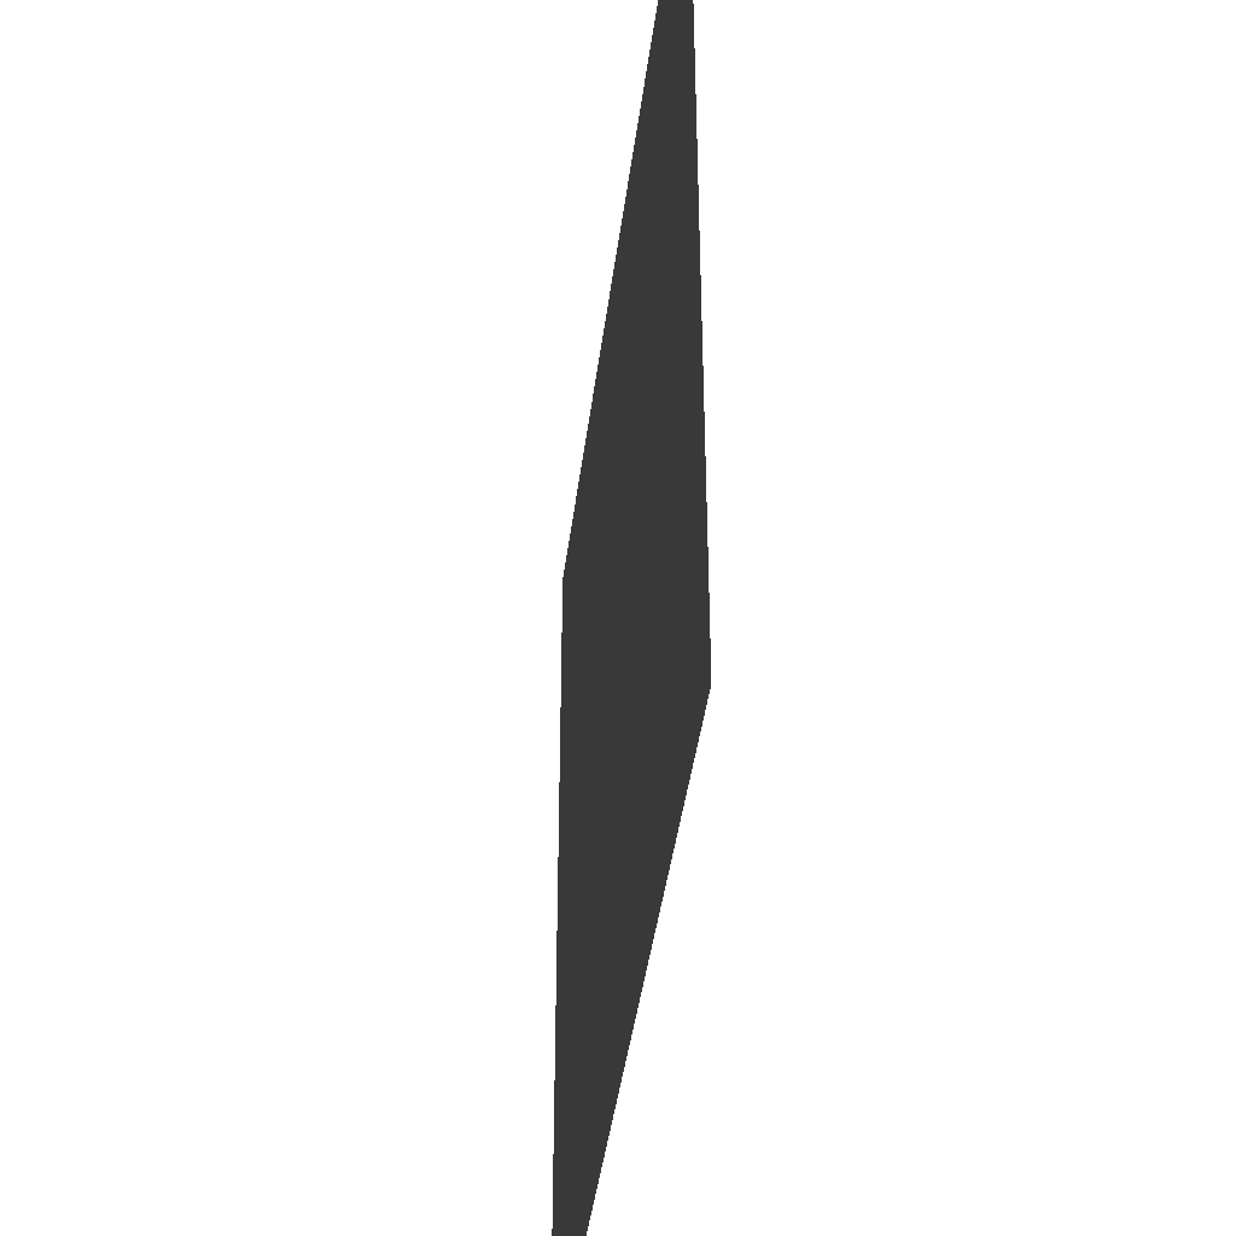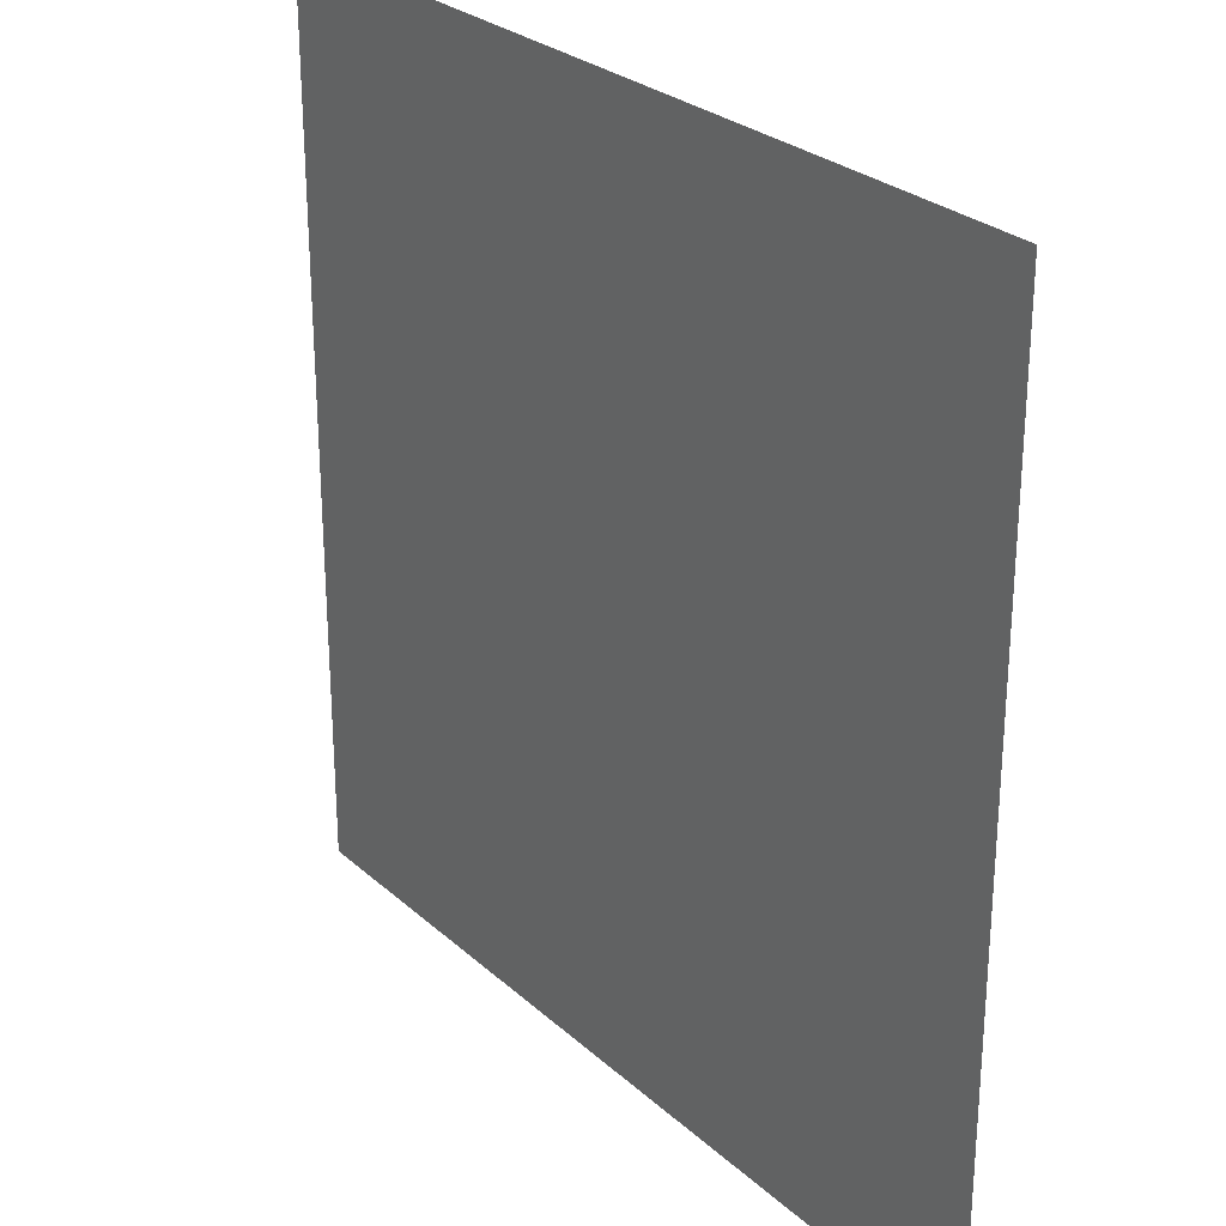
<metadata>
{"format":"obj","ext":"obj","renderer":"f3d","projection":"perspective","resolution":1024,"background":"white","views":[{"elev":-41.7,"azim":-97.1,"up":"+Y"},{"elev":27.4,"azim":53.3,"up":"+Y"}]}
</metadata>
<code>
v 0 -16 0
v -16 -16 0
v -16 0 0
v 0 0 0
v -16 -16 0
v -32 -16 0
v -32 0 0
v -16 0 0
v -32 -16 0
v -48 -16 0
v -48 0 0
v -32 0 0
v -48 -16 0
v -64 -16 0
v -64 0 0
v -48 0 0
v -64 -16 0
v -80 -16 0
v -80 0 0
v -64 0 0
v -80 -16 0
v -96 -16 0
v -96 0 0
v -80 0 0
v -96 -16 0
v -112 -16 0
v -112 0 0
v -96 0 0
v -112 -16 0
v -128 -16 0
v -128 0 0
v -112 0 0
v -128 -16 0
v -144 -16 0
v -144 0 0
v -128 0 0
v -144 -16 0
v -160 -16 0
v -160 0 0
v -144 0 0
v -160 -16 0
v -176 -16 0
v -176 0 0
v -160 0 0
v -176 -16 0
v -192 -16 0
v -192 0 0
v -176 0 0
v -192 -16 0
v -208 -16 0
v -208 0 0
v -192 0 0
v -208 -16 0
v -224 -16 0
v -224 0 0
v -208 0 0
v -224 -16 0
v -240 -16 0
v -240 0 0
v -224 0 0
v -240 -16 0
v -256 -16 0
v -256 0 0
v -240 0 0
v 0 -32 0
v -16 -32 0
v -16 -16 0
v 0 -16 0
v -16 -32 0
v -32 -32 0
v -32 -16 0
v -16 -16 0
v -32 -32 0
v -48 -32 0
v -48 -16 0
v -32 -16 0
v -48 -32 0
v -64 -32 0
v -64 -16 0
v -48 -16 0
v -64 -32 0
v -80 -32 0
v -80 -16 0
v -64 -16 0
v -80 -32 0
v -96 -32 0
v -96 -16 0
v -80 -16 0
v -96 -32 0
v -112 -32 0
v -112 -16 0
v -96 -16 0
v -112 -32 0
v -128 -32 0
v -128 -16 0
v -112 -16 0
v -128 -32 0
v -144 -32 0
v -144 -16 0
v -128 -16 0
v -144 -32 0
v -160 -32 0
v -160 -16 0
v -144 -16 0
v -160 -32 0
v -176 -32 0
v -176 -16 0
v -160 -16 0
v -176 -32 0
v -192 -32 0
v -192 -16 0
v -176 -16 0
v -192 -32 0
v -208 -32 0
v -208 -16 0
v -192 -16 0
v -208 -32 0
v -224 -32 0
v -224 -16 0
v -208 -16 0
v -224 -32 0
v -240 -32 0
v -240 -16 0
v -224 -16 0
v -240 -32 0
v -256 -32 0
v -256 -16 0
v -240 -16 0
v 0 -48 0
v -16 -48 0
v -16 -32 0
v 0 -32 0
v -16 -48 0
v -32 -48 0
v -32 -32 0
v -16 -32 0
v -32 -48 0
v -48 -48 0
v -48 -32 0
v -32 -32 0
v -48 -48 0
v -64 -48 0
v -64 -32 0
v -48 -32 0
v -64 -48 0
v -80 -48 0
v -80 -32 0
v -64 -32 0
v -80 -48 0
v -96 -48 0
v -96 -32 0
v -80 -32 0
v -96 -48 0
v -112 -48 0
v -112 -32 0
v -96 -32 0
v -112 -48 0
v -128 -48 0
v -128 -32 0
v -112 -32 0
v -128 -48 0
v -144 -48 0
v -144 -32 0
v -128 -32 0
v -144 -48 0
v -160 -48 0
v -160 -32 0
v -144 -32 0
v -160 -48 0
v -176 -48 0
v -176 -32 0
v -160 -32 0
v -176 -48 0
v -192 -48 0
v -192 -32 0
v -176 -32 0
v -192 -48 0
v -208 -48 0
v -208 -32 0
v -192 -32 0
v -208 -48 0
v -224 -48 0
v -224 -32 0
v -208 -32 0
v -224 -48 0
v -240 -48 0
v -240 -32 0
v -224 -32 0
v -240 -48 0
v -256 -48 0
v -256 -32 0
v -240 -32 0
v 0 -64 0
v -16 -64 0
v -16 -48 0
v 0 -48 0
v -16 -64 0
v -32 -64 0
v -32 -48 0
v -16 -48 0
v -32 -64 0
v -48 -64 0
v -48 -48 0
v -32 -48 0
v -48 -64 0
v -64 -64 0
v -64 -48 0
v -48 -48 0
v -64 -64 0
v -80 -64 0
v -80 -48 0
v -64 -48 0
v -80 -64 0
v -96 -64 0
v -96 -48 0
v -80 -48 0
v -96 -64 0
v -112 -64 0
v -112 -48 0
v -96 -48 0
v -112 -64 0
v -128 -64 0
v -128 -48 0
v -112 -48 0
v -128 -64 0
v -144 -64 0
v -144 -48 0
v -128 -48 0
v -144 -64 0
v -160 -64 0
v -160 -48 0
v -144 -48 0
v -160 -64 0
v -176 -64 0
v -176 -48 0
v -160 -48 0
v -176 -64 0
v -192 -64 0
v -192 -48 0
v -176 -48 0
v -192 -64 0
v -208 -64 0
v -208 -48 0
v -192 -48 0
v -208 -64 0
v -224 -64 0
v -224 -48 0
v -208 -48 0
v -224 -64 0
v -240 -64 0
v -240 -48 0
v -224 -48 0
v -240 -64 0
v -256 -64 0
v -256 -48 0
v -240 -48 0
v 0 -80 0
v -16 -80 0
v -16 -64 0
v 0 -64 0
v -16 -80 0
v -32 -80 0
v -32 -64 0
v -16 -64 0
v -32 -80 0
v -48 -80 0
v -48 -64 0
v -32 -64 0
v -48 -80 0
v -64 -80 0
v -64 -64 0
v -48 -64 0
v -64 -80 0
v -80 -80 0
v -80 -64 0
v -64 -64 0
v -80 -80 0
v -96 -80 0
v -96 -64 0
v -80 -64 0
v -96 -80 0
v -112 -80 0
v -112 -64 0
v -96 -64 0
v -112 -80 0
v -128 -80 0
v -128 -64 0
v -112 -64 0
v -128 -80 0
v -144 -80 0
v -144 -64 0
v -128 -64 0
v -144 -80 0
v -160 -80 0
v -160 -64 0
v -144 -64 0
v -160 -80 0
v -176 -80 0
v -176 -64 0
v -160 -64 0
v -176 -80 0
v -192 -80 0
v -192 -64 0
v -176 -64 0
v -192 -80 0
v -208 -80 0
v -208 -64 0
v -192 -64 0
v -208 -80 0
v -224 -80 0
v -224 -64 0
v -208 -64 0
v -224 -80 0
v -240 -80 0
v -240 -64 0
v -224 -64 0
v -240 -80 0
v -256 -80 0
v -256 -64 0
v -240 -64 0
v 0 -96 0
v -16 -96 0
v -16 -80 0
v 0 -80 0
v -16 -96 0
v -32 -96 0
v -32 -80 0
v -16 -80 0
v -32 -96 0
v -48 -96 0
v -48 -80 0
v -32 -80 0
v -48 -96 0
v -64 -96 0
v -64 -80 0
v -48 -80 0
v -64 -96 0
v -80 -96 0
v -80 -80 0
v -64 -80 0
v -80 -96 0
v -96 -96 0
v -96 -80 0
v -80 -80 0
v -96 -96 0
v -112 -96 0
v -112 -80 0
v -96 -80 0
v -112 -96 0
v -128 -96 0
v -128 -80 0
v -112 -80 0
v -128 -96 0
v -144 -96 0
v -144 -80 0
v -128 -80 0
v -144 -96 0
v -160 -96 0
v -160 -80 0
v -144 -80 0
v -160 -96 0
v -176 -96 0
v -176 -80 0
v -160 -80 0
v -176 -96 0
v -192 -96 0
v -192 -80 0
v -176 -80 0
v -192 -96 0
v -208 -96 0
v -208 -80 0
v -192 -80 0
v -208 -96 0
v -224 -96 0
v -224 -80 0
v -208 -80 0
v -224 -96 0
v -240 -96 0
v -240 -80 0
v -224 -80 0
v -240 -96 0
v -256 -96 0
v -256 -80 0
v -240 -80 0
v 0 -112 0
v -16 -112 0
v -16 -96 0
v 0 -96 0
v -16 -112 0
v -32 -112 0
v -32 -96 0
v -16 -96 0
v -32 -112 0
v -48 -112 0
v -48 -96 0
v -32 -96 0
v -48 -112 0
v -64 -112 0
v -64 -96 0
v -48 -96 0
v -64 -112 0
v -80 -112 0
v -80 -96 0
v -64 -96 0
v -80 -112 0
v -96 -112 0
v -96 -96 0
v -80 -96 0
v -96 -112 0
v -112 -112 0
v -112 -96 0
v -96 -96 0
v -112 -112 0
v -128 -112 0
v -128 -96 0
v -112 -96 0
v -128 -112 0
v -144 -112 0
v -144 -96 0
v -128 -96 0
v -144 -112 0
v -160 -112 0
v -160 -96 0
v -144 -96 0
v -160 -112 0
v -176 -112 0
v -176 -96 0
v -160 -96 0
v -176 -112 0
v -192 -112 0
v -192 -96 0
v -176 -96 0
v -192 -112 0
v -208 -112 0
v -208 -96 0
v -192 -96 0
v -208 -112 0
v -224 -112 0
v -224 -96 0
v -208 -96 0
v -224 -112 0
v -240 -112 0
v -240 -96 0
v -224 -96 0
v -240 -112 0
v -256 -112 0
v -256 -96 0
v -240 -96 0
v 0 -128 0
v -16 -128 0
v -16 -112 0
v 0 -112 0
v -16 -128 0
v -32 -128 0
v -32 -112 0
v -16 -112 0
v -32 -128 0
v -48 -128 0
v -48 -112 0
v -32 -112 0
v -48 -128 0
v -64 -128 0
v -64 -112 0
v -48 -112 0
v -64 -128 0
v -80 -128 0
v -80 -112 0
v -64 -112 0
v -80 -128 0
v -96 -128 0
v -96 -112 0
v -80 -112 0
v -96 -128 0
v -112 -128 0
v -112 -112 0
v -96 -112 0
v -112 -128 0
v -128 -128 0
v -128 -112 0
v -112 -112 0
v -128 -128 0
v -144 -128 0
v -144 -112 0
v -128 -112 0
v -144 -128 0
v -160 -128 0
v -160 -112 0
v -144 -112 0
v -160 -128 0
v -176 -128 0
v -176 -112 0
v -160 -112 0
v -176 -128 0
v -192 -128 0
v -192 -112 0
v -176 -112 0
v -192 -128 0
v -208 -128 0
v -208 -112 0
v -192 -112 0
v -208 -128 0
v -224 -128 0
v -224 -112 0
v -208 -112 0
v -224 -128 0
v -240 -128 0
v -240 -112 0
v -224 -112 0
v -240 -128 0
v -256 -128 0
v -256 -112 0
v -240 -112 0
v 0 -144 0
v -16 -144 0
v -16 -128 0
v 0 -128 0
v -16 -144 0
v -32 -144 0
v -32 -128 0
v -16 -128 0
v -32 -144 0
v -48 -144 0
v -48 -128 0
v -32 -128 0
v -48 -144 0
v -64 -144 0
v -64 -128 0
v -48 -128 0
v -64 -144 0
v -80 -144 0
v -80 -128 0
v -64 -128 0
v -80 -144 0
v -96 -144 0
v -96 -128 0
v -80 -128 0
v -96 -144 0
v -112 -144 0
v -112 -128 0
v -96 -128 0
v -112 -144 0
v -128 -144 0
v -128 -128 0
v -112 -128 0
v -128 -144 0
v -144 -144 0
v -144 -128 0
v -128 -128 0
v -144 -144 0
v -160 -144 0
v -160 -128 0
v -144 -128 0
v -160 -144 0
v -176 -144 0
v -176 -128 0
v -160 -128 0
v -176 -144 0
v -192 -144 0
v -192 -128 0
v -176 -128 0
v -192 -144 0
v -208 -144 0
v -208 -128 0
v -192 -128 0
v -208 -144 0
v -224 -144 0
v -224 -128 0
v -208 -128 0
v -224 -144 0
v -240 -144 0
v -240 -128 0
v -224 -128 0
v -240 -144 0
v -256 -144 0
v -256 -128 0
v -240 -128 0
v 0 -160 0
v -16 -160 0
v -16 -144 0
v 0 -144 0
v -16 -160 0
v -32 -160 0
v -32 -144 0
v -16 -144 0
v -32 -160 0
v -48 -160 0
v -48 -144 0
v -32 -144 0
v -48 -160 0
v -64 -160 0
v -64 -144 0
v -48 -144 0
v -64 -160 0
v -80 -160 0
v -80 -144 0
v -64 -144 0
v -80 -160 0
v -96 -160 0
v -96 -144 0
v -80 -144 0
v -96 -160 0
v -112 -160 0
v -112 -144 0
v -96 -144 0
v -112 -160 0
v -128 -160 0
v -128 -144 0
v -112 -144 0
v -128 -160 0
v -144 -160 0
v -144 -144 0
v -128 -144 0
v -144 -160 0
v -160 -160 0
v -160 -144 0
v -144 -144 0
v -160 -160 0
v -176 -160 0
v -176 -144 0
v -160 -144 0
v -176 -160 0
v -192 -160 0
v -192 -144 0
v -176 -144 0
v -192 -160 0
v -208 -160 0
v -208 -144 0
v -192 -144 0
v -208 -160 0
v -224 -160 0
v -224 -144 0
v -208 -144 0
v -224 -160 0
v -240 -160 0
v -240 -144 0
v -224 -144 0
v -240 -160 0
v -256 -160 0
v -256 -144 0
v -240 -144 0
v 0 -176 0
v -16 -176 0
v -16 -160 0
v 0 -160 0
v -16 -176 0
v -32 -176 0
v -32 -160 0
v -16 -160 0
v -32 -176 0
v -48 -176 0
v -48 -160 0
v -32 -160 0
v -48 -176 0
v -64 -176 0
v -64 -160 0
v -48 -160 0
v -64 -176 0
v -80 -176 0
v -80 -160 0
v -64 -160 0
v -80 -176 0
v -96 -176 0
v -96 -160 0
v -80 -160 0
v -96 -176 0
v -112 -176 0
v -112 -160 0
v -96 -160 0
v -112 -176 0
v -128 -176 0
v -128 -160 0
v -112 -160 0
v -128 -176 0
v -144 -176 0
v -144 -160 0
v -128 -160 0
v -144 -176 0
v -160 -176 0
v -160 -160 0
v -144 -160 0
v -160 -176 0
v -176 -176 0
v -176 -160 0
v -160 -160 0
v -176 -176 0
v -192 -176 0
v -192 -160 0
v -176 -160 0
v -192 -176 0
v -208 -176 0
v -208 -160 0
v -192 -160 0
v -208 -176 0
v -224 -176 0
v -224 -160 0
v -208 -160 0
v -224 -176 0
v -240 -176 0
v -240 -160 0
v -224 -160 0
v -240 -176 0
v -256 -176 0
v -256 -160 0
v -240 -160 0
v 0 -192 0
v -16 -192 0
v -16 -176 0
v 0 -176 0
v -16 -192 0
v -32 -192 0
v -32 -176 0
v -16 -176 0
v -32 -192 0
v -48 -192 0
v -48 -176 0
v -32 -176 0
v -48 -192 0
v -64 -192 0
v -64 -176 0
v -48 -176 0
v -64 -192 0
v -80 -192 0
v -80 -176 0
v -64 -176 0
v -80 -192 0
v -96 -192 0
v -96 -176 0
v -80 -176 0
v -96 -192 0
v -112 -192 0
v -112 -176 0
v -96 -176 0
v -112 -192 0
v -128 -192 0
v -128 -176 0
v -112 -176 0
v -128 -192 0
v -144 -192 0
v -144 -176 0
v -128 -176 0
v -144 -192 0
v -160 -192 0
v -160 -176 0
v -144 -176 0
v -160 -192 0
v -176 -192 0
v -176 -176 0
v -160 -176 0
v -176 -192 0
v -192 -192 0
v -192 -176 0
v -176 -176 0
v -192 -192 0
v -208 -192 0
v -208 -176 0
v -192 -176 0
v -208 -192 0
v -224 -192 0
v -224 -176 0
v -208 -176 0
v -224 -192 0
v -240 -192 0
v -240 -176 0
v -224 -176 0
v -240 -192 0
v -256 -192 0
v -256 -176 0
v -240 -176 0
v 0 -208 0
v -16 -208 0
v -16 -192 0
v 0 -192 0
v -16 -208 0
v -32 -208 0
v -32 -192 0
v -16 -192 0
v -32 -208 0
v -48 -208 0
v -48 -192 0
v -32 -192 0
v -48 -208 0
v -64 -208 0
v -64 -192 0
v -48 -192 0
v -64 -208 0
v -80 -208 0
v -80 -192 0
v -64 -192 0
v -80 -208 0
v -96 -208 0
v -96 -192 0
v -80 -192 0
v -96 -208 0
v -112 -208 0
v -112 -192 0
v -96 -192 0
v -112 -208 0
v -128 -208 0
v -128 -192 0
v -112 -192 0
v -128 -208 0
v -144 -208 0
v -144 -192 0
v -128 -192 0
v -144 -208 0
v -160 -208 0
v -160 -192 0
v -144 -192 0
v -160 -208 0
v -176 -208 0
v -176 -192 0
v -160 -192 0
v -176 -208 0
v -192 -208 0
v -192 -192 0
v -176 -192 0
v -192 -208 0
v -208 -208 0
v -208 -192 0
v -192 -192 0
v -208 -208 0
v -224 -208 0
v -224 -192 0
v -208 -192 0
v -224 -208 0
v -240 -208 0
v -240 -192 0
v -224 -192 0
v -240 -208 0
v -256 -208 0
v -256 -192 0
v -240 -192 0
v 0 -224 0
v -16 -224 0
v -16 -208 0
v 0 -208 0
v -16 -224 0
v -32 -224 0
v -32 -208 0
v -16 -208 0
v -32 -224 0
v -48 -224 0
v -48 -208 0
v -32 -208 0
v -48 -224 0
v -64 -224 0
v -64 -208 0
v -48 -208 0
v -64 -224 0
v -80 -224 0
v -80 -208 0
v -64 -208 0
v -80 -224 0
v -96 -224 0
v -96 -208 0
v -80 -208 0
v -96 -224 0
v -112 -224 0
v -112 -208 0
v -96 -208 0
v -112 -224 0
v -128 -224 0
v -128 -208 0
v -112 -208 0
v -128 -224 0
v -144 -224 0
v -144 -208 0
v -128 -208 0
v -144 -224 0
v -160 -224 0
v -160 -208 0
v -144 -208 0
v -160 -224 0
v -176 -224 0
v -176 -208 0
v -160 -208 0
v -176 -224 0
v -192 -224 0
v -192 -208 0
v -176 -208 0
v -192 -224 0
v -208 -224 0
v -208 -208 0
v -192 -208 0
v -208 -224 0
v -224 -224 0
v -224 -208 0
v -208 -208 0
v -224 -224 0
v -240 -224 0
v -240 -208 0
v -224 -208 0
v -240 -224 0
v -256 -224 0
v -256 -208 0
v -240 -208 0
v 0 -240 0
v -16 -240 0
v -16 -224 0
v 0 -224 0
v -16 -240 0
v -32 -240 0
v -32 -224 0
v -16 -224 0
v -32 -240 0
v -48 -240 0
v -48 -224 0
v -32 -224 0
v -48 -240 0
v -64 -240 0
v -64 -224 0
v -48 -224 0
v -64 -240 0
v -80 -240 0
v -80 -224 0
v -64 -224 0
v -80 -240 0
v -96 -240 0
v -96 -224 0
v -80 -224 0
v -96 -240 0
v -112 -240 0
v -112 -224 0
v -96 -224 0
v -112 -240 0
v -128 -240 0
v -128 -224 0
v -112 -224 0
v -128 -240 0
v -144 -240 0
v -144 -224 0
v -128 -224 0
v -144 -240 0
v -160 -240 0
v -160 -224 0
v -144 -224 0
v -160 -240 0
v -176 -240 0
v -176 -224 0
v -160 -224 0
v -176 -240 0
v -192 -240 0
v -192 -224 0
v -176 -224 0
v -192 -240 0
v -208 -240 0
v -208 -224 0
v -192 -224 0
v -208 -240 0
v -224 -240 0
v -224 -224 0
v -208 -224 0
v -224 -240 0
v -240 -240 0
v -240 -224 0
v -224 -224 0
v -240 -240 0
v -256 -240 0
v -256 -224 0
v -240 -224 0
v 0 -256 0
v -16 -256 0
v -16 -240 0
v 0 -240 0
v -16 -256 0
v -32 -256 0
v -32 -240 0
v -16 -240 0
v -32 -256 0
v -48 -256 0
v -48 -240 0
v -32 -240 0
v -48 -256 0
v -64 -256 0
v -64 -240 0
v -48 -240 0
v -64 -256 0
v -80 -256 0
v -80 -240 0
v -64 -240 0
v -80 -256 0
v -96 -256 0
v -96 -240 0
v -80 -240 0
v -96 -256 0
v -112 -256 0
v -112 -240 0
v -96 -240 0
v -112 -256 0
v -128 -256 0
v -128 -240 0
v -112 -240 0
v -128 -256 0
v -144 -256 0
v -144 -240 0
v -128 -240 0
v -144 -256 0
v -160 -256 0
v -160 -240 0
v -144 -240 0
v -160 -256 0
v -176 -256 0
v -176 -240 0
v -160 -240 0
v -176 -256 0
v -192 -256 0
v -192 -240 0
v -176 -240 0
v -192 -256 0
v -208 -256 0
v -208 -240 0
v -192 -240 0
v -208 -256 0
v -224 -256 0
v -224 -240 0
v -208 -240 0
v -224 -256 0
v -240 -256 0
v -240 -240 0
v -224 -240 0
v -240 -256 0
v -256 -256 0
v -256 -240 0
v -240 -240 0
g TitleIntro_mesh_0012
f 1 2 3 4
f 5 6 7 8
f 9 10 11 12
f 13 14 15 16
f 17 18 19 20
f 21 22 23 24
f 25 26 27 28
f 29 30 31 32
f 33 34 35 36
f 37 38 39 40
f 41 42 43 44
f 45 46 47 48
f 49 50 51 52
f 53 54 55 56
f 57 58 59 60
f 61 62 63 64
f 65 66 67 68
f 69 70 71 72
f 73 74 75 76
f 77 78 79 80
f 81 82 83 84
f 85 86 87 88
f 89 90 91 92
f 93 94 95 96
f 97 98 99 100
f 101 102 103 104
f 105 106 107 108
f 109 110 111 112
f 113 114 115 116
f 117 118 119 120
f 121 122 123 124
f 125 126 127 128
f 129 130 131 132
f 133 134 135 136
f 137 138 139 140
f 141 142 143 144
f 145 146 147 148
f 149 150 151 152
f 153 154 155 156
f 157 158 159 160
f 161 162 163 164
f 165 166 167 168
f 169 170 171 172
f 173 174 175 176
f 177 178 179 180
f 181 182 183 184
f 185 186 187 188
f 189 190 191 192
f 193 194 195 196
f 197 198 199 200
f 201 202 203 204
f 205 206 207 208
f 209 210 211 212
f 213 214 215 216
f 217 218 219 220
f 221 222 223 224
f 225 226 227 228
f 229 230 231 232
f 233 234 235 236
f 237 238 239 240
f 241 242 243 244
f 245 246 247 248
f 249 250 251 252
f 253 254 255 256
f 257 258 259 260
f 261 262 263 264
f 265 266 267 268
f 269 270 271 272
f 273 274 275 276
f 277 278 279 280
f 281 282 283 284
f 285 286 287 288
f 289 290 291 292
f 293 294 295 296
f 297 298 299 300
f 301 302 303 304
f 305 306 307 308
f 309 310 311 312
f 313 314 315 316
f 317 318 319 320
f 321 322 323 324
f 325 326 327 328
f 329 330 331 332
f 333 334 335 336
f 337 338 339 340
f 341 342 343 344
f 345 346 347 348
f 349 350 351 352
f 353 354 355 356
f 357 358 359 360
f 361 362 363 364
f 365 366 367 368
f 369 370 371 372
f 373 374 375 376
f 377 378 379 380
f 381 382 383 384
f 385 386 387 388
f 389 390 391 392
f 393 394 395 396
f 397 398 399 400
f 401 402 403 404
f 405 406 407 408
f 409 410 411 412
f 413 414 415 416
f 417 418 419 420
f 421 422 423 424
f 425 426 427 428
f 429 430 431 432
f 433 434 435 436
f 437 438 439 440
f 441 442 443 444
f 445 446 447 448
f 449 450 451 452
f 453 454 455 456
f 457 458 459 460
f 461 462 463 464
f 465 466 467 468
f 469 470 471 472
f 473 474 475 476
f 477 478 479 480
f 481 482 483 484
f 485 486 487 488
f 489 490 491 492
f 493 494 495 496
f 497 498 499 500
f 501 502 503 504
f 505 506 507 508
f 509 510 511 512
f 513 514 515 516
f 517 518 519 520
f 521 522 523 524
f 525 526 527 528
f 529 530 531 532
f 533 534 535 536
f 537 538 539 540
f 541 542 543 544
f 545 546 547 548
f 549 550 551 552
f 553 554 555 556
f 557 558 559 560
f 561 562 563 564
f 565 566 567 568
f 569 570 571 572
f 573 574 575 576
f 577 578 579 580
f 581 582 583 584
f 585 586 587 588
f 589 590 591 592
f 593 594 595 596
f 597 598 599 600
f 601 602 603 604
f 605 606 607 608
f 609 610 611 612
f 613 614 615 616
f 617 618 619 620
f 621 622 623 624
f 625 626 627 628
f 629 630 631 632
f 633 634 635 636
f 637 638 639 640
f 641 642 643 644
f 645 646 647 648
f 649 650 651 652
f 653 654 655 656
f 657 658 659 660
f 661 662 663 664
f 665 666 667 668
f 669 670 671 672
f 673 674 675 676
f 677 678 679 680
f 681 682 683 684
f 685 686 687 688
f 689 690 691 692
f 693 694 695 696
f 697 698 699 700
f 701 702 703 704
f 705 706 707 708
f 709 710 711 712
f 713 714 715 716
f 717 718 719 720
f 721 722 723 724
f 725 726 727 728
f 729 730 731 732
f 733 734 735 736
f 737 738 739 740
f 741 742 743 744
f 745 746 747 748
f 749 750 751 752
f 753 754 755 756
f 757 758 759 760
f 761 762 763 764
f 765 766 767 768
f 769 770 771 772
f 773 774 775 776
f 777 778 779 780
f 781 782 783 784
f 785 786 787 788
f 789 790 791 792
f 793 794 795 796
f 797 798 799 800
f 801 802 803 804
f 805 806 807 808
f 809 810 811 812
f 813 814 815 816
f 817 818 819 820
f 821 822 823 824
f 825 826 827 828
f 829 830 831 832
f 833 834 835 836
f 837 838 839 840
f 841 842 843 844
f 845 846 847 848
f 849 850 851 852
f 853 854 855 856
f 857 858 859 860
f 861 862 863 864
f 865 866 867 868
f 869 870 871 872
f 873 874 875 876
f 877 878 879 880
f 881 882 883 884
f 885 886 887 888
f 889 890 891 892
f 893 894 895 896
f 897 898 899 900
f 901 902 903 904
f 905 906 907 908
f 909 910 911 912
f 913 914 915 916
f 917 918 919 920
f 921 922 923 924
f 925 926 927 928
f 929 930 931 932
f 933 934 935 936
f 937 938 939 940
f 941 942 943 944
f 945 946 947 948
f 949 950 951 952
f 953 954 955 956
f 957 958 959 960
f 961 962 963 964
f 965 966 967 968
f 969 970 971 972
f 973 974 975 976
f 977 978 979 980
f 981 982 983 984
f 985 986 987 988
f 989 990 991 992
f 993 994 995 996
f 997 998 999 1000
f 1001 1002 1003 1004
f 1005 1006 1007 1008
f 1009 1010 1011 1012
f 1013 1014 1015 1016
f 1017 1018 1019 1020
f 1021 1022 1023 1024

</code>
